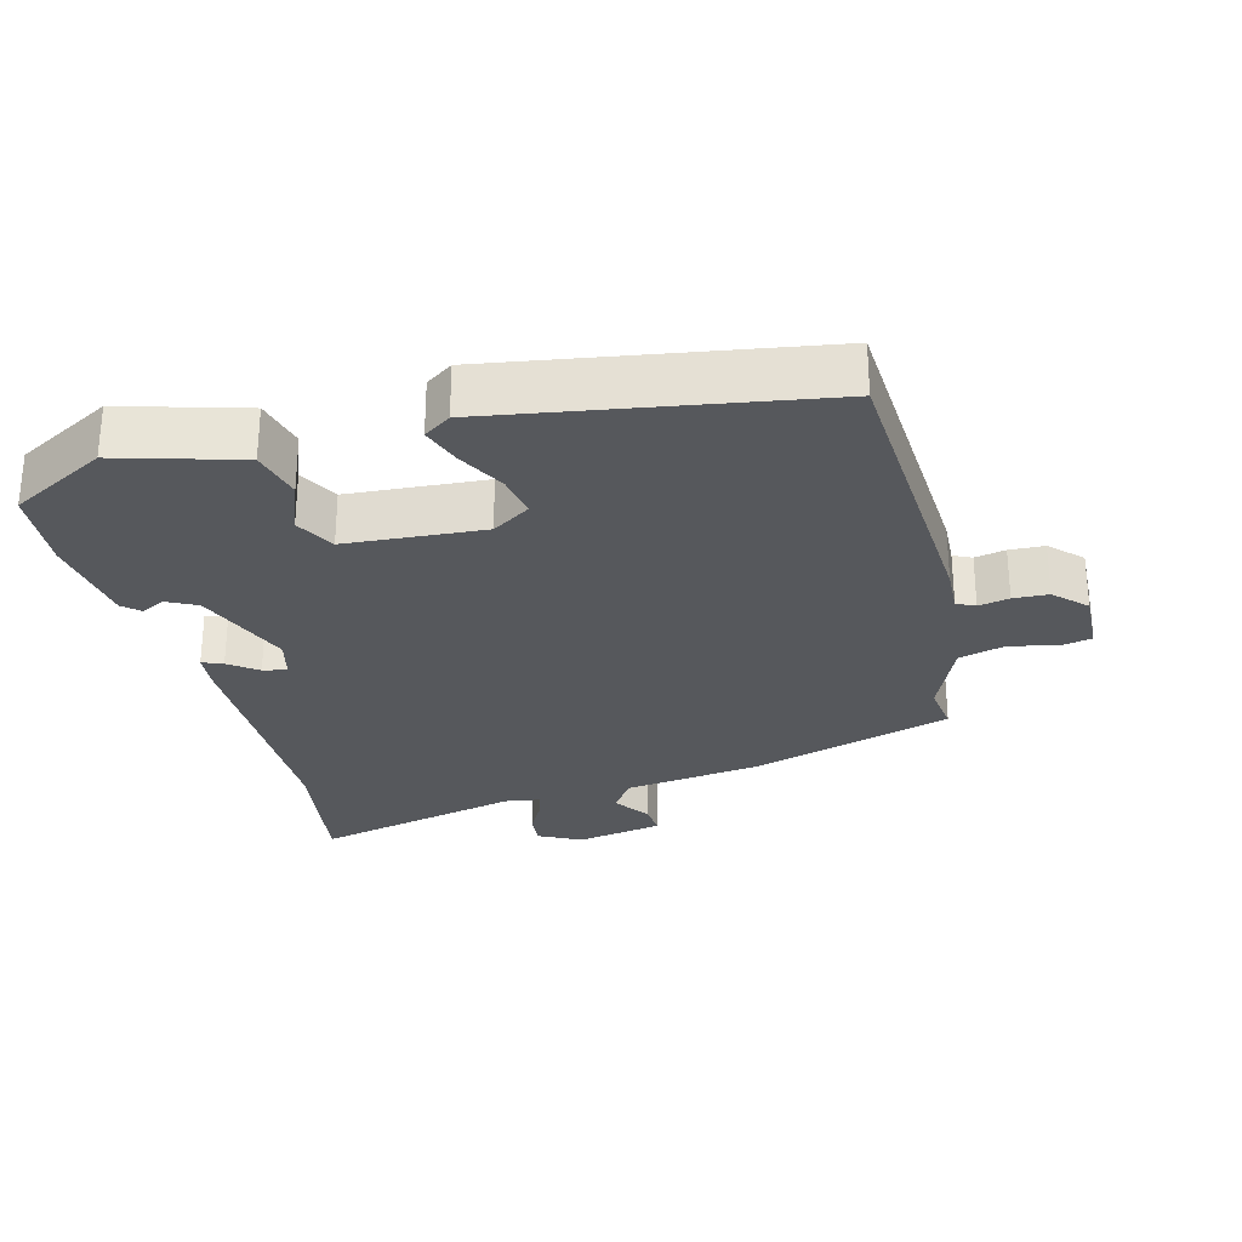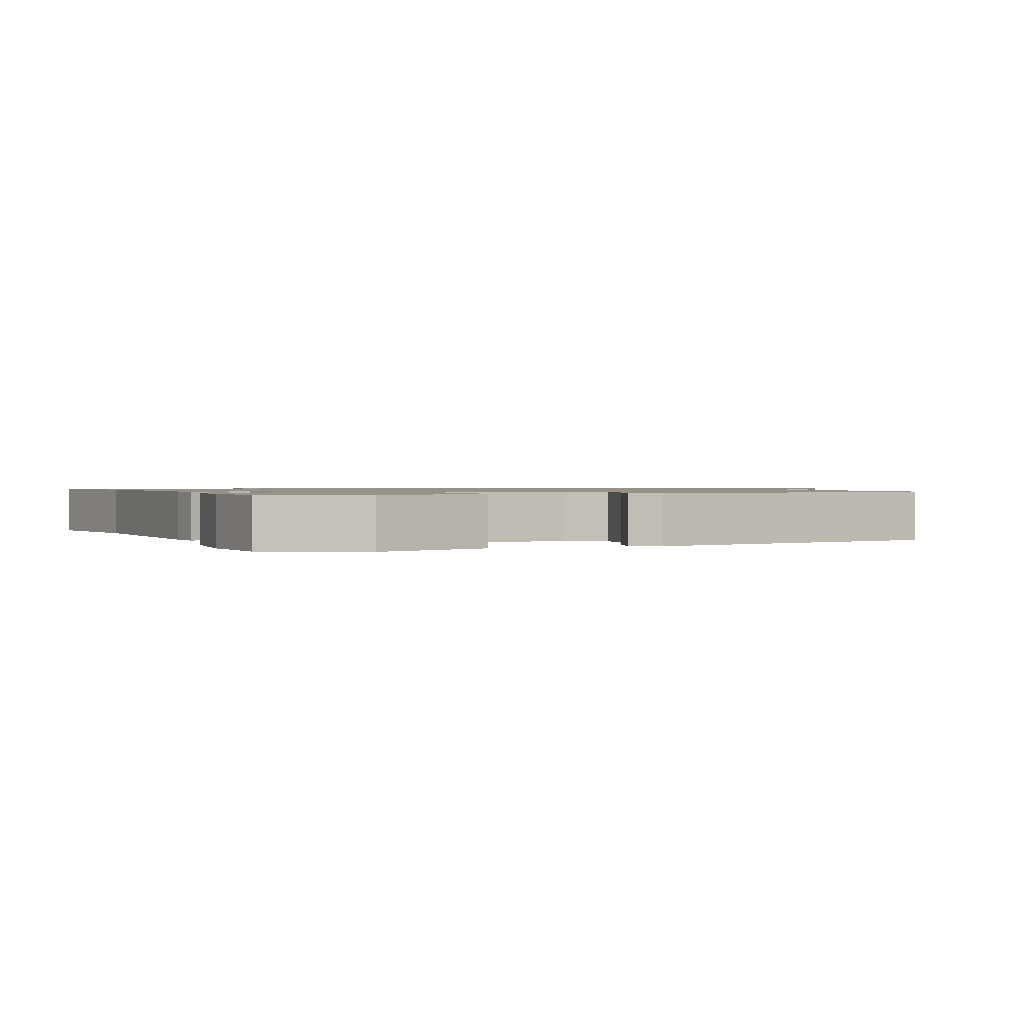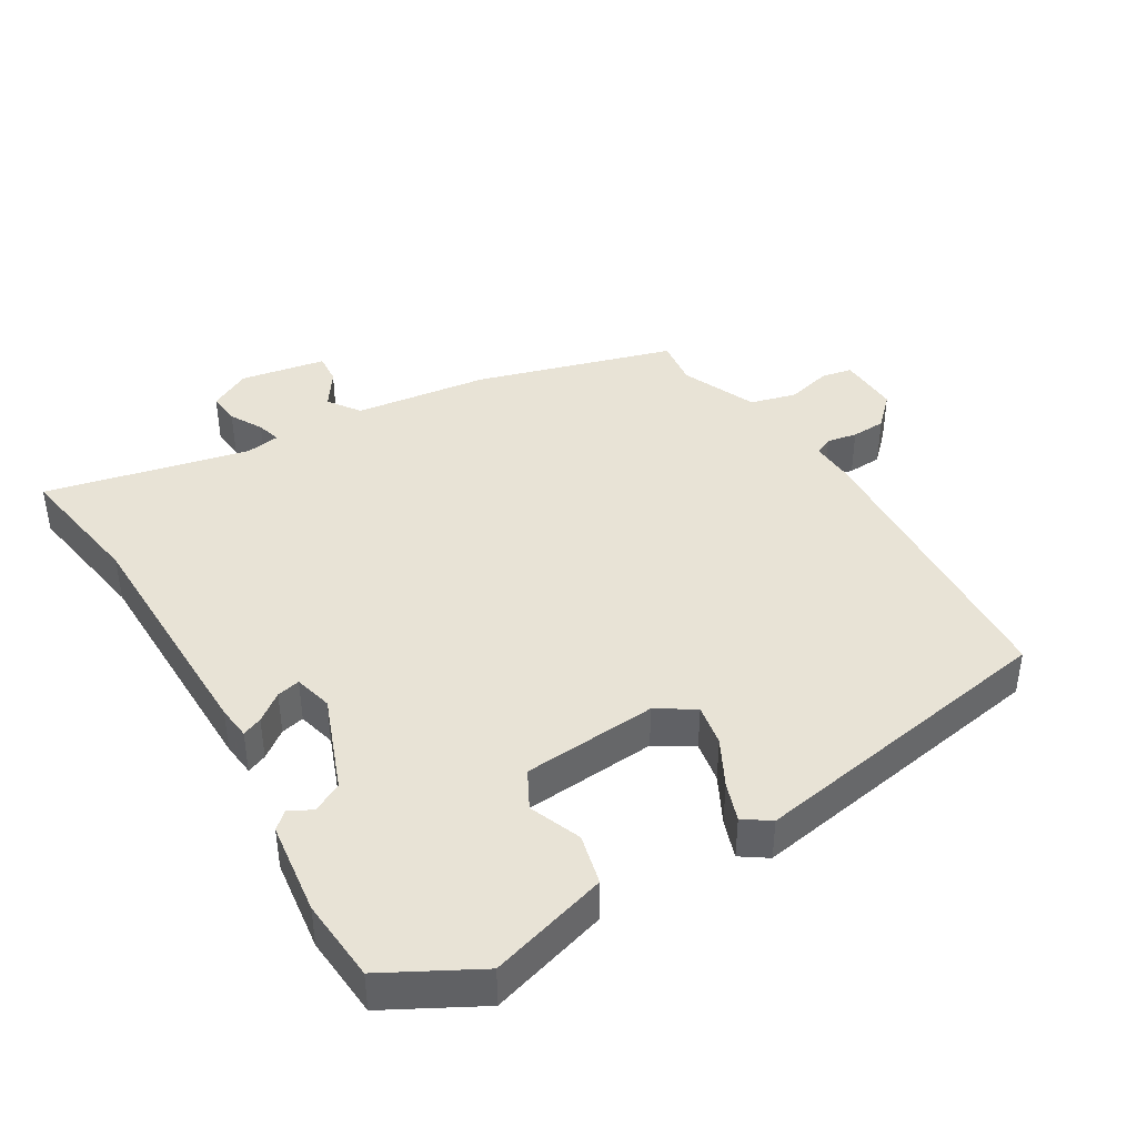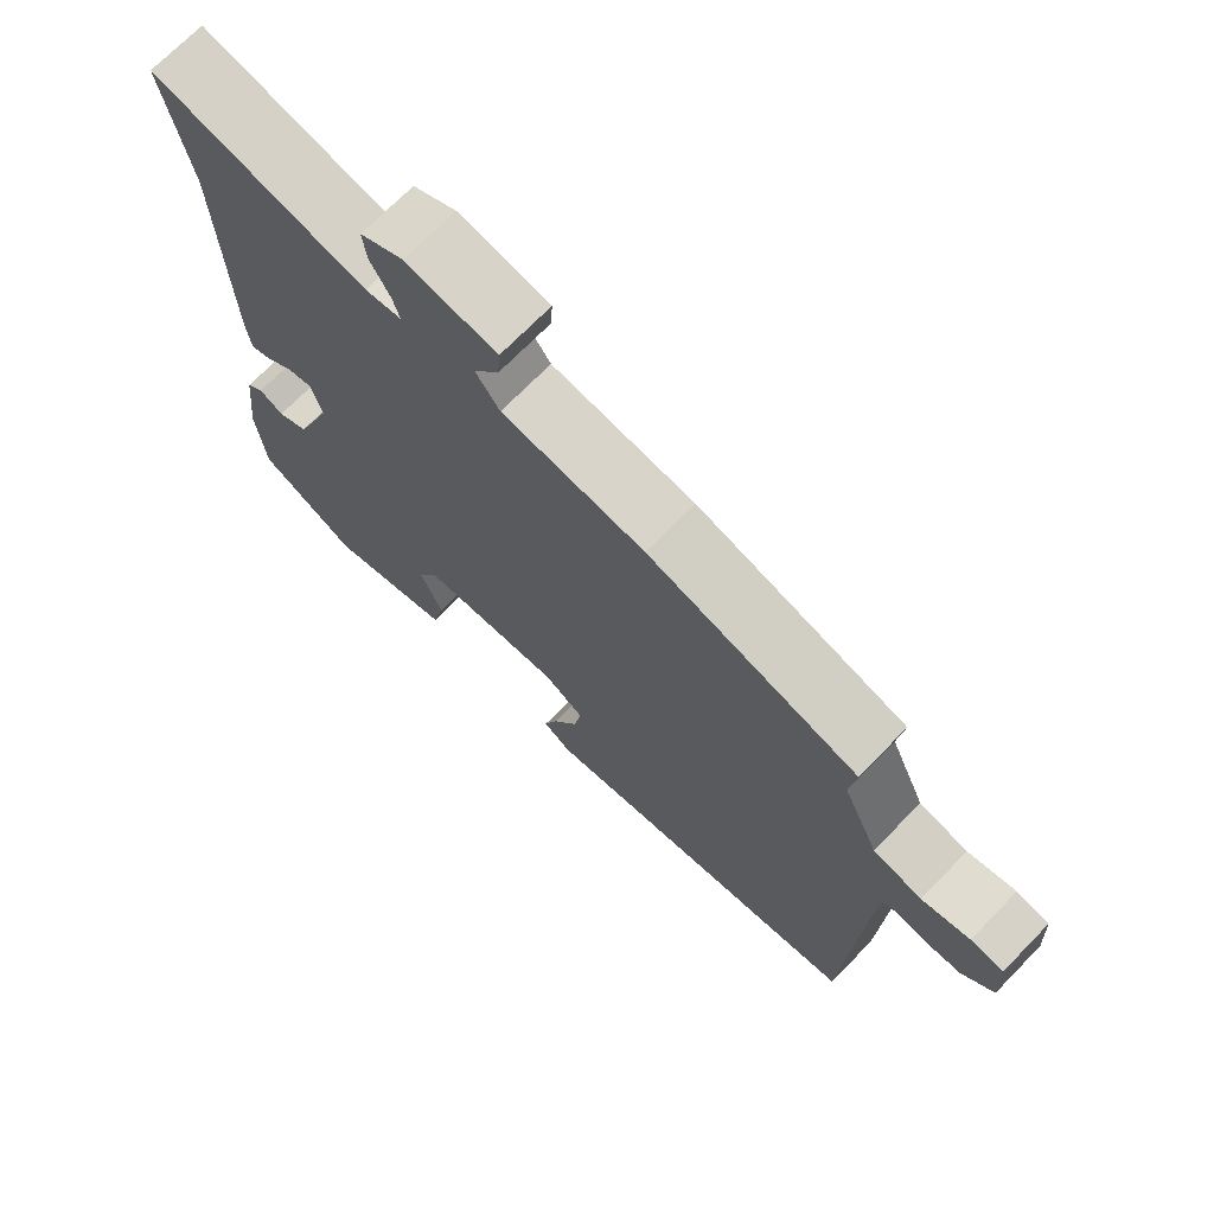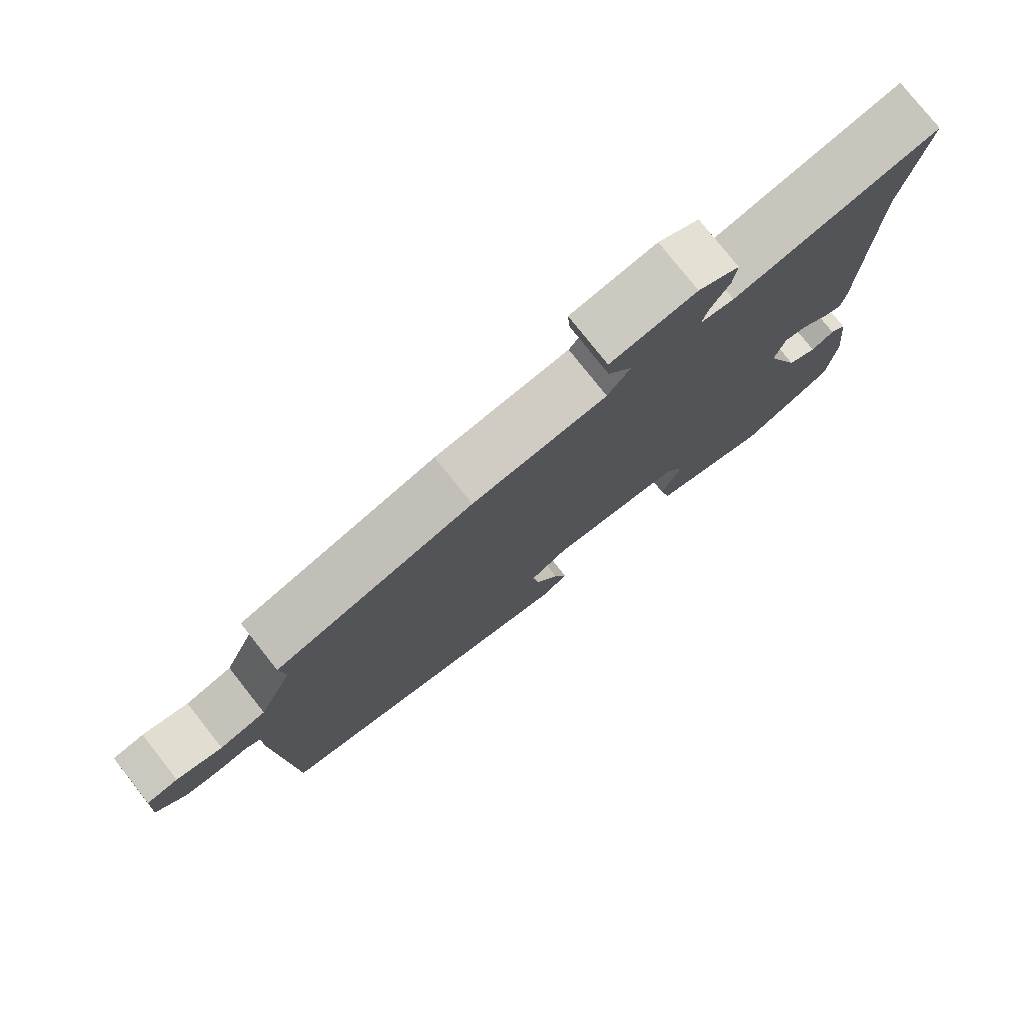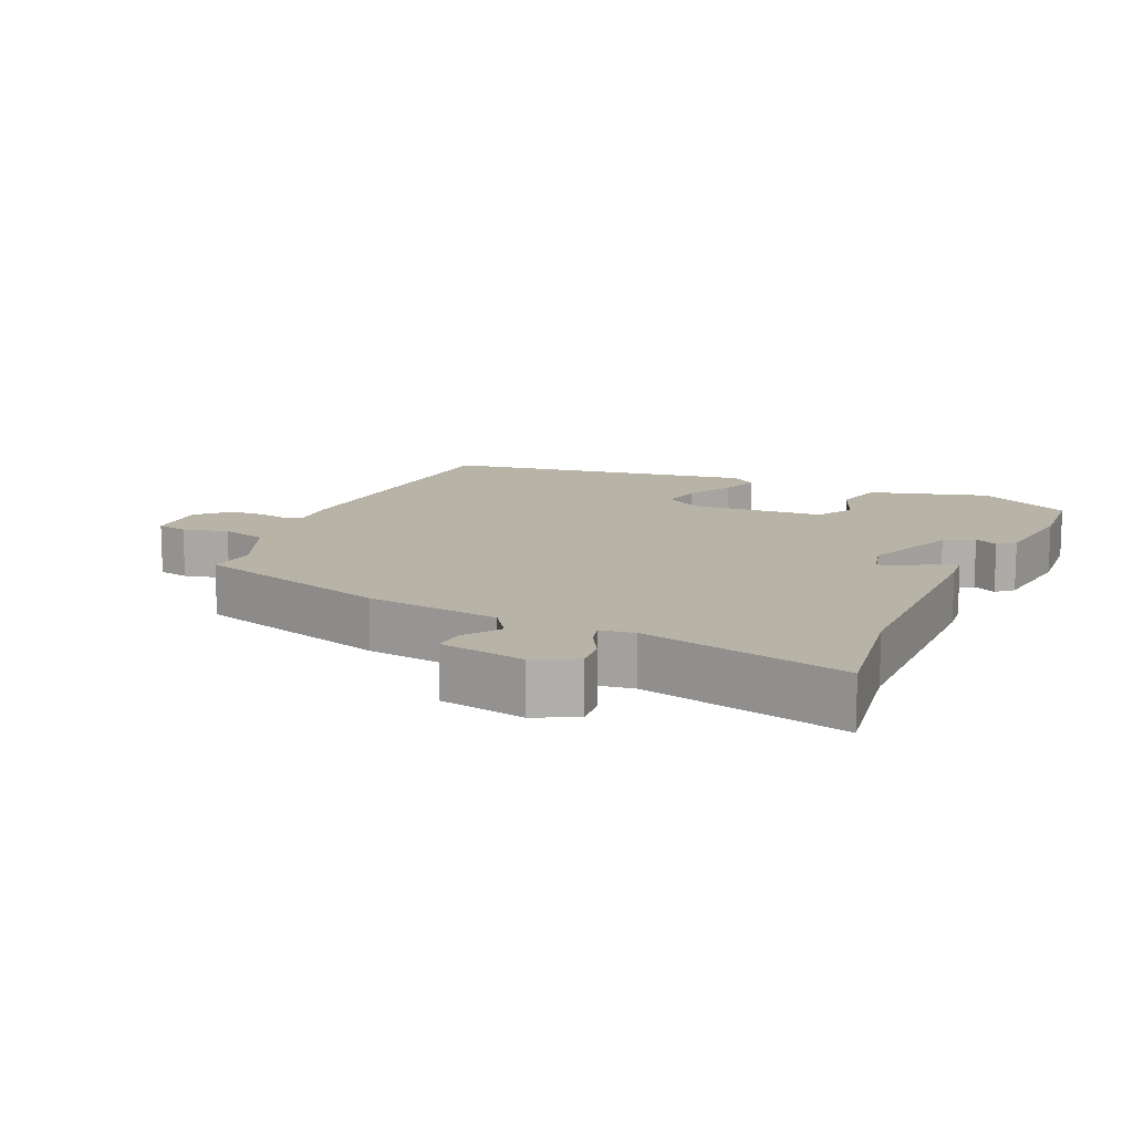
<metadata>
{"format":"obj","ext":"obj","renderer":"f3d","projection":"perspective","resolution":1024,"background":"white","views":[{"elev":-28.1,"azim":-164.4,"up":"+Y"},{"elev":1.1,"azim":156.1,"up":"+Y"},{"elev":41.5,"azim":149.7,"up":"+Y"},{"elev":71.3,"azim":-135.7,"up":"+Z"},{"elev":77.8,"azim":-38.3,"up":"+Z"},{"elev":12.7,"azim":25.1,"up":"+Y"}]}
</metadata>
<code>
v 0.509 0.07 0.553
v 0.475 0.07 0.357
v 0.466 0.07 0.003
v 0.46 0.07 -0.046
v 0.431 0.07 -0.034
v 0.391 0.07 -0.003
v 0.357 0.07 0.005
v 0.342 0.07 -0.051
v 0.394 0.07 -0.191
v 0.437 0.07 -0.214
v 0.471 0.07 -0.197
v 0.495 0.07 -0.219
v 0.511 0.07 -0.356
v 0.5 0.07 -0.477
v 0.363 0.07 -0.549
v 0.19 0.07 -0.496
v 0.173 0.07 -0.422
v 0.204 0.07 -0.347
v 0.175 0.07 -0.291
v -0.021 0.07 -0.274
v -0.076 0.07 -0.308
v -0.066 0.07 -0.369
v -0.031 0.07 -0.438
v -0.012 0.07 -0.495
v -0.051 0.07 -0.521
v -0.508 0.07 -0.439
v -0.527 0.07 -0.005
v -0.523 0.07 0.06
v -0.549 0.07 0.073
v -0.593 0.07 0.065
v -0.643 0.07 0.068
v -0.686 0.07 0.112
v -0.681 0.07 0.202
v -0.636 0.07 0.21
v -0.57 0.07 0.193
v -0.503 0.07 0.21
v -0.454 0.07 0.319
v -0.462 0.07 0.388
v -0.173 0.07 0.47
v 0.023 0.07 0.493
v 0.056 0.07 0.539
v 0.021 0.07 0.592
v 0.018 0.07 0.637
v 0.143 0.07 0.658
v 0.203 0.07 0.626
v 0.198 0.07 0.579
v 0.171 0.07 0.532
v 0.161 0.07 0.497
v 0.211 0.07 0.489
v 0.509 0 0.553
v 0.475 0 0.357
v 0.466 0 0.003
v 0.46 0 -0.046
v 0.431 0 -0.034
v 0.391 0 -0.003
v 0.357 0 0.005
v 0.342 0 -0.051
v 0.394 0 -0.191
v 0.437 0 -0.214
v 0.471 0 -0.197
v 0.495 0 -0.219
v 0.511 0 -0.356
v 0.5 0 -0.477
v 0.363 0 -0.549
v 0.19 0 -0.496
v 0.173 0 -0.422
v 0.204 0 -0.347
v 0.175 0 -0.291
v -0.021 0 -0.274
v -0.076 0 -0.308
v -0.066 0 -0.369
v -0.031 0 -0.438
v -0.012 0 -0.495
v -0.051 0 -0.521
v -0.508 0 -0.439
v -0.527 0 -0.005
v -0.523 0 0.06
v -0.549 0 0.073
v -0.593 0 0.065
v -0.643 0 0.068
v -0.686 0 0.112
v -0.681 0 0.202
v -0.636 0 0.21
v -0.57 0 0.193
v -0.503 0 0.21
v -0.454 0 0.319
v -0.462 0 0.388
v -0.173 0 0.47
v 0.023 0 0.493
v 0.056 0 0.539
v 0.021 0 0.592
v 0.018 0 0.637
v 0.143 0 0.658
v 0.203 0 0.626
v 0.198 0 0.579
v 0.171 0 0.532
v 0.161 0 0.497
v 0.211 0 0.489
f 44 45 46 47
f 44 47 48
f 41 42 43 44
f 40 41 44 48
f 37 38 39 40
f 36 37 40 48
f 32 33 34 35
f 32 35 36
f 29 30 31 32
f 29 32 36 48
f 25 26 27 28
f 23 24 25 28
f 22 23 28
f 21 22 28
f 20 21 28
f 19 20 28
f 15 16 17 18
f 15 18 19
f 14 15 19
f 13 14 19
f 10 11 12 13
f 9 10 13 19
f 8 9 19 28
f 3 4 5 6
f 2 3 6 7
f 49 1 2 7
f 28 29 48 49
f 7 8 28 49
f 96 95 94 93
f 97 96 93
f 93 92 91 90
f 97 93 90 89
f 89 88 87 86
f 97 89 86 85
f 84 83 82 81
f 85 84 81
f 81 80 79 78
f 97 85 81 78
f 77 76 75 74
f 77 74 73 72
f 77 72 71
f 77 71 70
f 77 70 69
f 77 69 68
f 67 66 65 64
f 68 67 64
f 68 64 63
f 68 63 62
f 62 61 60 59
f 68 62 59 58
f 77 68 58 57
f 55 54 53 52
f 56 55 52 51
f 56 51 50 98
f 98 97 78 77
f 98 77 57 56
f 1 50 51 2
f 2 51 52 3
f 3 52 53 4
f 4 53 54 5
f 5 54 55 6
f 6 55 56 7
f 7 56 57 8
f 8 57 58 9
f 9 58 59 10
f 10 59 60 11
f 11 60 61 12
f 12 61 62 13
f 13 62 63 14
f 14 63 64 15
f 15 64 65 16
f 16 65 66 17
f 17 66 67 18
f 18 67 68 19
f 19 68 69 20
f 20 69 70 21
f 21 70 71 22
f 22 71 72 23
f 23 72 73 24
f 24 73 74 25
f 25 74 75 26
f 26 75 76 27
f 27 76 77 28
f 28 77 78 29
f 29 78 79 30
f 30 79 80 31
f 31 80 81 32
f 32 81 82 33
f 33 82 83 34
f 34 83 84 35
f 35 84 85 36
f 36 85 86 37
f 37 86 87 38
f 38 87 88 39
f 39 88 89 40
f 40 89 90 41
f 41 90 91 42
f 42 91 92 43
f 43 92 93 44
f 44 93 94 45
f 45 94 95 46
f 46 95 96 47
f 47 96 97 48
f 48 97 98 49
f 49 98 50 1

</code>
